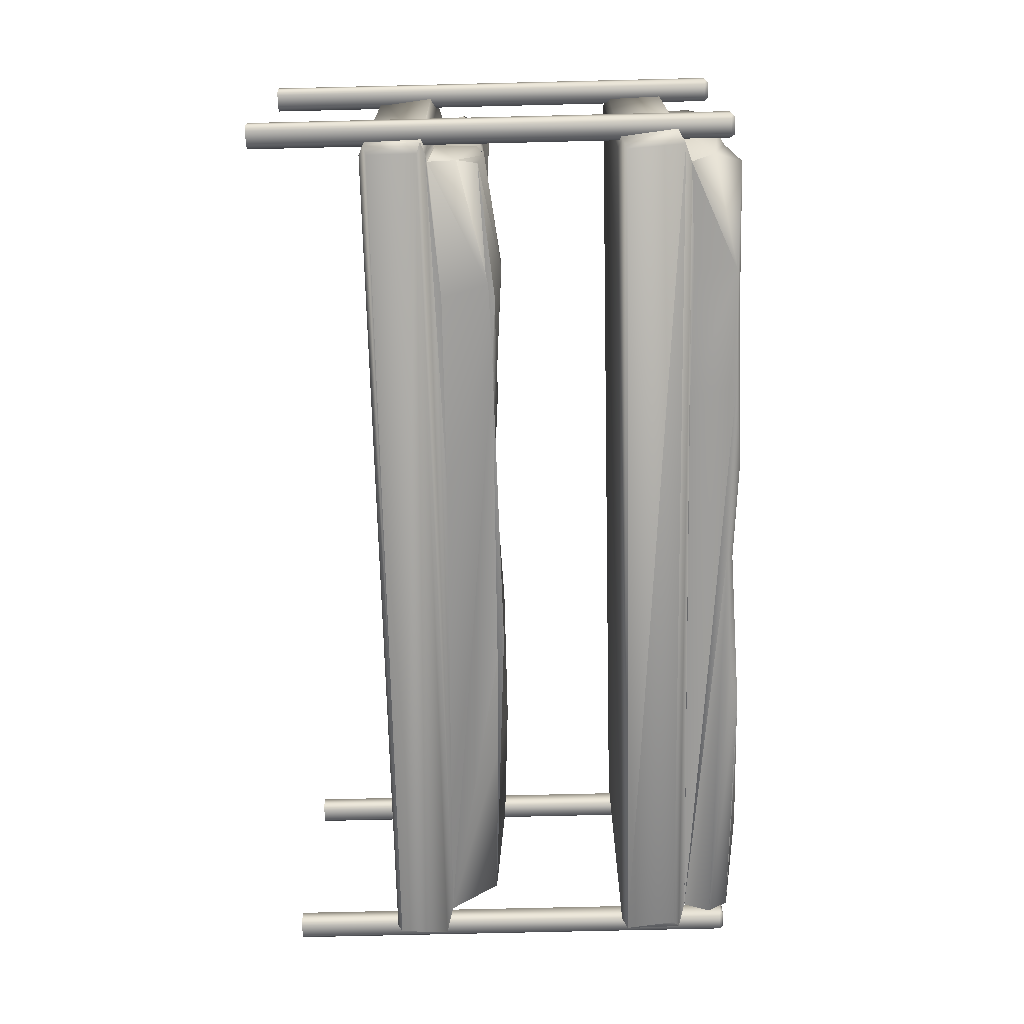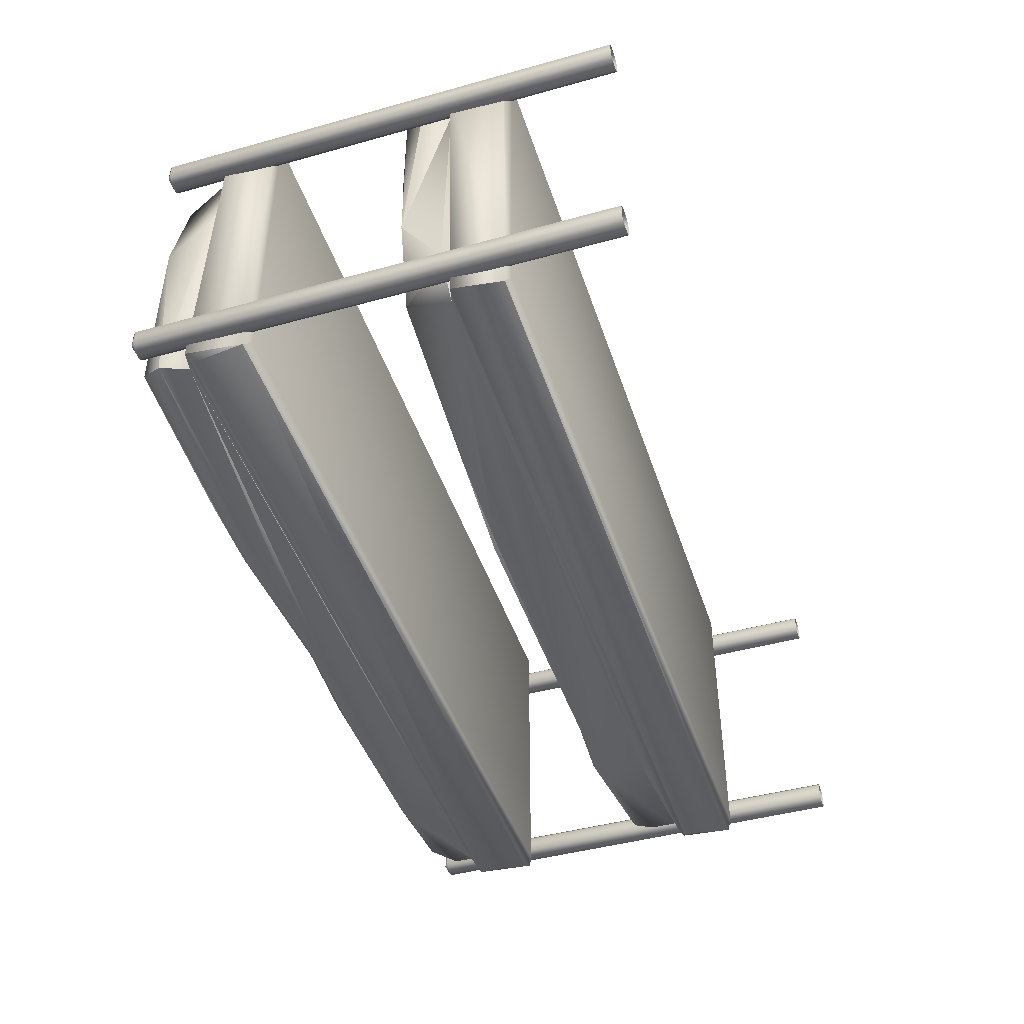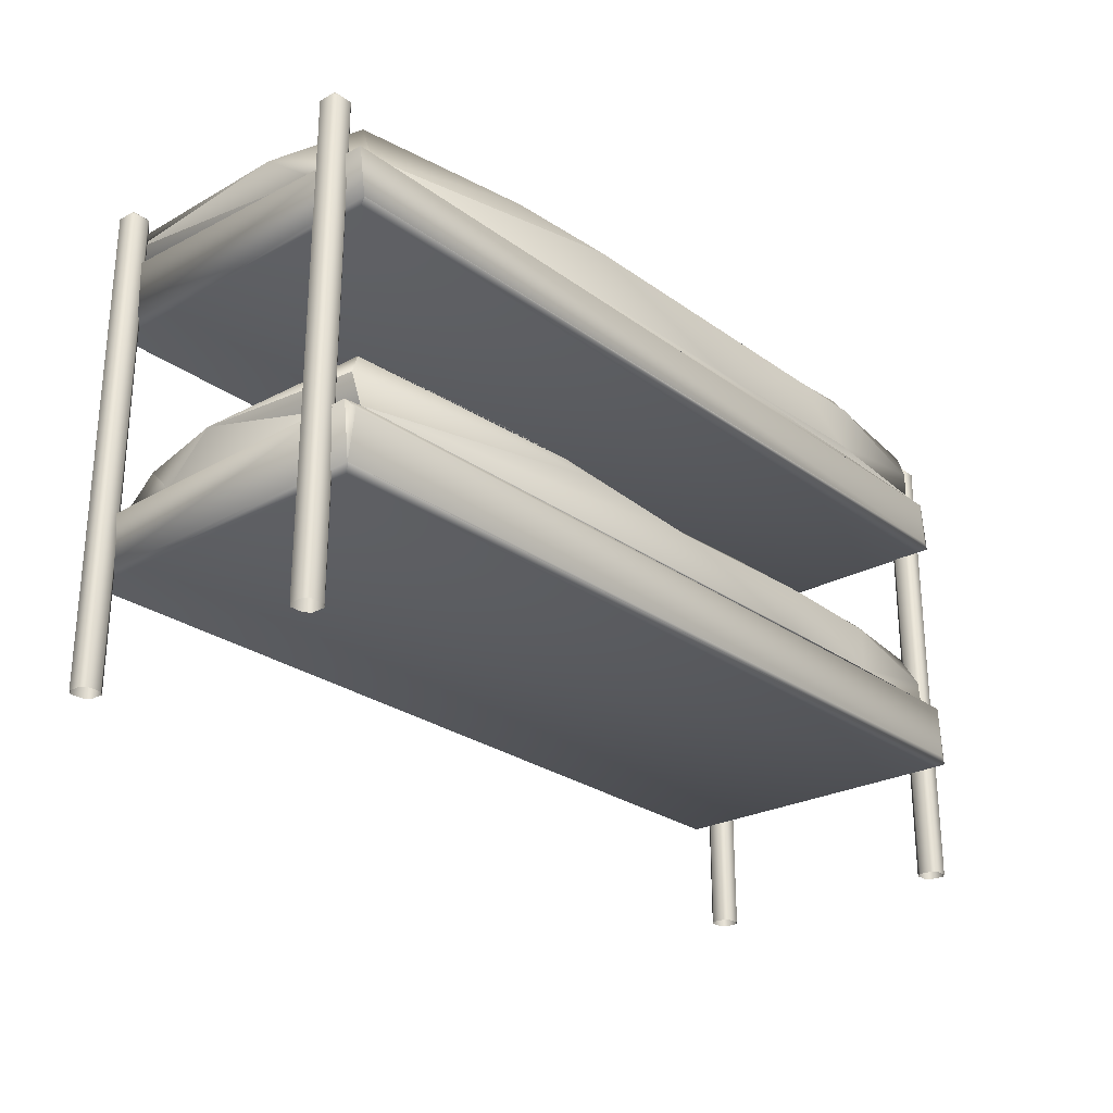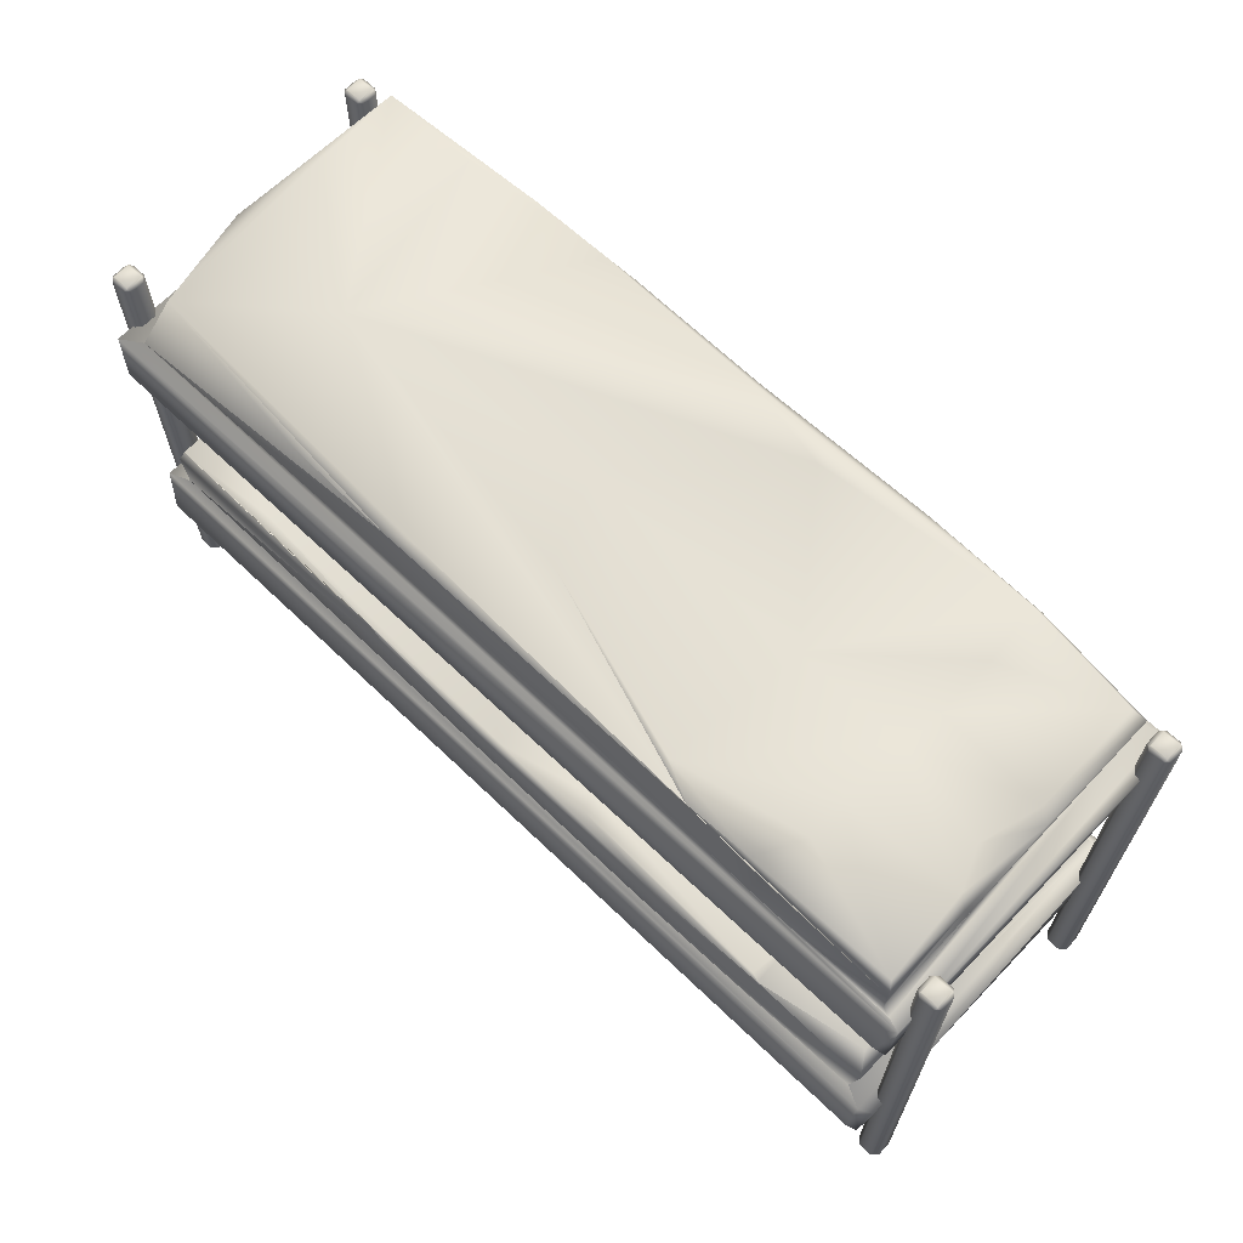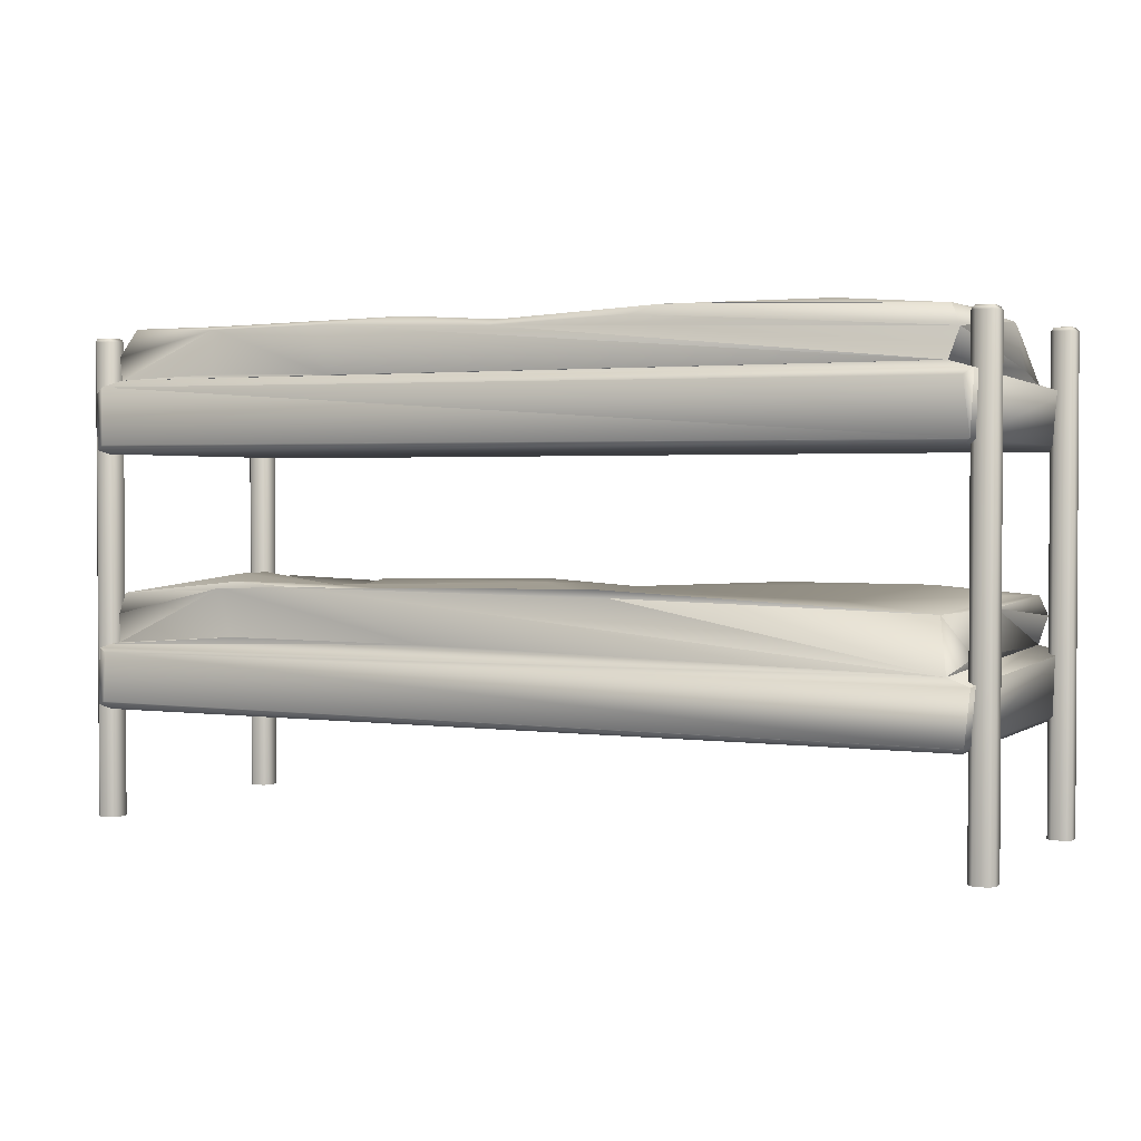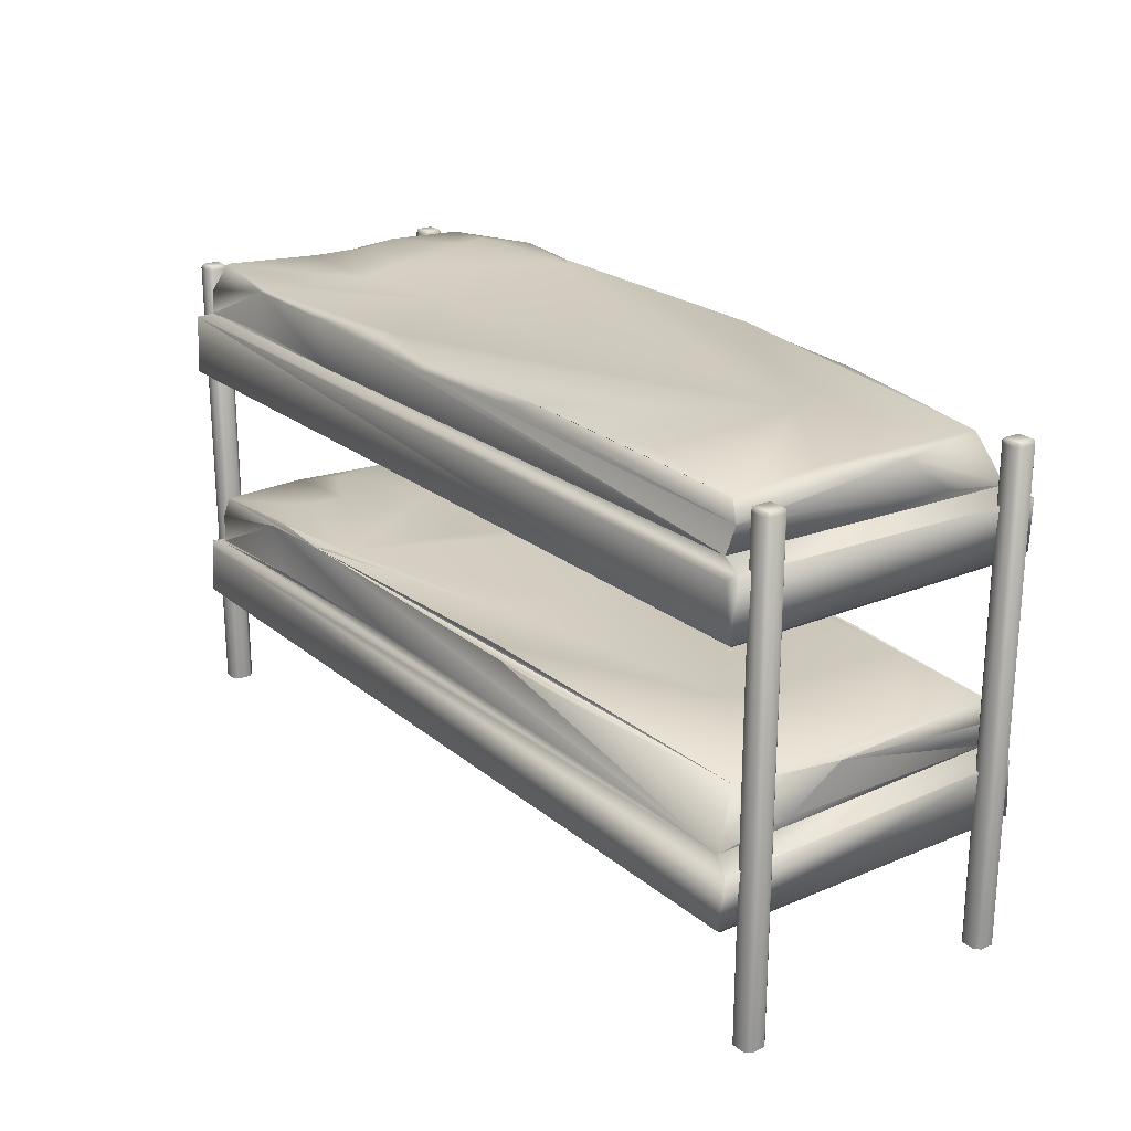
<metadata>
{"format":"obj","ext":"obj","renderer":"f3d","projection":"perspective","resolution":1024,"background":"white","views":[{"elev":-70.2,"azim":91.4,"up":"+Z"},{"elev":-45.0,"azim":-72.2,"up":"+Z"},{"elev":-26.0,"azim":-49.3,"up":"+Y"},{"elev":64.9,"azim":43.8,"up":"+Y"},{"elev":2.0,"azim":-153.9,"up":"+Y"},{"elev":22.3,"azim":-125.9,"up":"+Y"}]}
</metadata>
<code>
v -320 1.938 320
v 320 1.938 320
v -320 1.938 -320
v 320 1.938 -320
v 268 118.7 107.6
v 280.3 114.4 113.3
v 285.1 111.3 -97.84
v 276.8 114.1 -96.1
v -272.5 117.6 105.6
v -288 113.3 110
v 200 121 106.6
v 112.3 118.5 108.9
v 272.4 133.7 104
v 198.1 148.7 107
v 271.9 115.1 -94.25
v 272.3 133.4 -93.88
v 272.3 146 -40.22
v 271.4 117.4 -28.79
v 265.5 151.9 95.34
v 196.1 145.9 69.3
v 193.2 150.7 105.4
v 265.6 147.7 27.47
v 196.8 146.7 30.02
v 184.2 121 -97.04
v 284.1 75.25 -100.7
v 277.1 72.11 -95.88
v -282.6 72.19 -96.68
v -284.9 75.26 -101.3
v 287.9 110.4 108.2
v 283.9 74.52 113
v 277.9 71.91 109
v 278.2 77.61 115.6
v -286.8 75.7 113
v -281.8 72.01 107.8
v -287.7 108 -99.31
v -282.7 109.2 113.1
v 278.3 77.36 -102.8
v 278.2 108.9 -101.3
v -272.3 112.4 -92.05
v 51.38 120 -93.48
v 2.945 144.8 109.1
v -88.67 148.2 109
v -278.8 135.7 104.5
v 120.8 149.1 108.9
v 62.34 152.9 102.5
v -1.361 148.6 104.9
v 255.4 150.4 -11.18
v 272.8 143.2 22.79
v 266.1 150.2 -35.62
v 59.62 150.8 91.48
v -107.2 153.4 106.2
v 140 152.7 -94.99
v 192.7 151.5 -97.12
v 117.1 154.5 -83.75
v 181.4 155.7 -94.47
v -59.77 155.2 -88.33
v -187.7 148 -14.54
v -0.8339 145.1 -44.21
v -273.6 148.2 102.8
v -277.7 145.7 -11.52
v -274.7 119.8 -46.03
v -206.8 153.6 98.76
v -268.9 150.2 42.82
v -160.7 152.5 106.1
v -23.89 143.6 7.271
v 123 143.5 7.208
v 193.8 159.8 -42.97
v 196.7 151.6 3.689
v -264 144.7 -75.16
v -74.04 150.4 -93.62
v 269.6 146.8 -90.79
v 196.5 159.6 -68.1
v -147.1 148.6 -90.79
v 268 282.5 -94.85
v -272.5 281.3 -92.86
v 112.3 282.3 -96.16
v 271.4 281.1 41.58
v 271.9 278.8 107
v 276.8 277.8 108.9
v 272.4 297.5 -91.26
v 272.8 306.9 -10
v 184.2 284.7 109.8
v 272.3 297.2 106.7
v 192.7 315.3 109.9
v 265.5 315.7 -82.55
v 198.1 312.5 -94.26
v 265.6 311.4 -14.68
v 285.1 275.1 110.6
v 280.3 278.2 -100.5
v 51.38 283.7 106.3
v -272.3 276.1 104.8
v 284.1 239 113.5
v 278.3 241.1 115.6
v -284.9 239 114
v 277.1 235.9 108.7
v 277.9 235.7 -96.23
v 283.9 238.3 -100.2
v 278.2 272.6 114.1
v 287.9 274.1 -95.38
v -281.8 235.8 -95
v -286.8 239.5 -100.2
v 278.2 241.4 -102.8
v -282.6 235.9 109.5
v -288 277 -97.18
v -282.7 272.9 -100.3
v -287.7 271.7 112.1
v 2.945 308.6 -96.3
v -88.67 312 -96.17
v -107.2 317.2 -93.38
v -1.361 312.3 -92.11
v 120.8 312.9 -96.14
v 255.4 314.1 23.96
v 196.7 315.3 9.098
v 193.8 323.6 55.76
v 266.1 313.9 48.41
v 196.8 310.4 -17.24
v 62.34 316.7 -89.74
v -187.7 311.7 27.32
v -23.89 307.4 5.515
v 59.62 314.5 -78.69
v -206.8 317.4 -85.97
v 140 316.4 107.8
v 117.1 318.3 96.54
v -0.8339 308.9 57
v -74.04 314.2 106.4
v 269.6 310.6 103.6
v 181.4 319.4 107.3
v -59.77 318.9 101.1
v -264 308.4 87.95
v -278.8 299.5 -91.71
v -277.7 309.4 24.3
v -273.6 311.9 -90
v -268.9 314 -30.04
v -160.7 316.3 -93.32
v 200 284.7 -93.8
v -274.7 283.6 58.81
v 272.3 309.8 53.01
v 196.5 323.4 80.89
v 193.2 314.5 -92.64
v 123 307.3 5.579
v 196.1 309.7 -56.51
v -147.1 312.4 103.6
v -295.6 310.4 -76.02
v -294.8 307.9 -73.55
v -285.3 310.4 -76.02
v -296.2 309.8 -75.45
v -286.1 307.9 -73.55
v -284.7 309.8 -75.45
v -285.3 310.4 -86.4
v -295.6 310.4 -86.4
v -282.8 307.9 -76.85
v -282.8 307.9 -85.58
v -284.7 309.8 -86.97
v -286.1 307.9 -88.87
v -294.8 307.9 -88.87
v -296.2 309.8 -86.97
v -298.1 307.9 -85.58
v -298.1 307.9 -76.85
v -298.1 0.6741 -76.85
v -294.8 0.6741 -73.55
v -298.1 0.6741 -85.58
v -286.1 0.6741 -73.55
v -282.8 0.6741 -76.85
v -294.8 0.6741 -88.87
v -286.1 0.6741 -88.87
v -282.8 0.6741 -85.58
v 283.5 310.4 98.16
v 282.9 309.8 98.73
v 284.3 307.9 100.6
v 293.9 310.4 98.16
v 293.1 307.9 100.6
v 294.5 309.8 98.73
v 293.9 310.4 87.78
v 283.5 310.4 87.78
v 296.4 307.9 97.33
v 296.4 307.9 88.6
v 294.5 309.8 87.21
v 293.1 307.9 85.3
v 284.3 307.9 85.3
v 282.9 309.8 87.21
v 281 307.9 88.6
v 281 307.9 97.33
v 281 0.6741 97.33
v 284.3 0.6741 100.6
v 281 0.6741 88.6
v 293.1 0.6741 100.6
v 296.4 0.6741 97.33
v 284.3 0.6741 85.3
v 293.1 0.6741 85.3
v 296.4 0.6741 88.6
v 283.5 310.4 -76.02
v 284.3 307.9 -73.55
v 293.9 310.4 -76.02
v 282.9 309.8 -75.45
v 293.1 307.9 -73.55
v 294.5 309.8 -75.45
v 293.9 310.4 -86.4
v 283.5 310.4 -86.4
v 296.4 307.9 -76.85
v 296.4 307.9 -85.58
v 294.5 309.8 -86.97
v 293.1 307.9 -88.87
v 284.3 307.9 -88.87
v 282.9 309.8 -86.97
v 281 307.9 -85.58
v 281 307.9 -76.85
v 281 0.6741 -76.85
v 284.3 0.6741 -73.55
v 281 0.6741 -85.58
v 293.1 0.6741 -73.55
v 296.4 0.6741 -76.85
v 284.3 0.6741 -88.87
v 293.1 0.6741 -88.87
v 296.4 0.6741 -85.58
v -295.6 310.4 98.16
v -296.2 309.8 98.73
v -294.8 307.9 100.6
v -285.3 310.4 98.16
v -286.1 307.9 100.6
v -284.7 309.8 98.73
v -285.3 310.4 87.78
v -295.6 310.4 87.78
v -282.8 307.9 97.33
v -282.8 307.9 88.6
v -284.7 309.8 87.21
v -286.1 307.9 85.3
v -294.8 307.9 85.3
v -296.2 309.8 87.21
v -298.1 307.9 88.6
v -298.1 307.9 97.33
v -298.1 0.6741 97.33
v -294.8 0.6741 100.6
v -298.1 0.6741 88.6
v -286.1 0.6741 100.6
v -282.8 0.6741 97.33
v -294.8 0.6741 85.3
v -286.1 0.6741 85.3
v -282.8 0.6741 88.6
o Plane
g Plane
f 146 144 147
f 146 147 148
f 146 148 145
f 146 145 143
f 148 151 152
f 148 152 153
f 148 153 149
f 148 149 145
f 153 154 155
f 153 155 156
f 153 156 150
f 153 150 149
f 150 156 157
f 150 157 158
f 150 158 146
f 150 146 143
f 168 169 171
f 168 171 172
f 168 172 170
f 168 170 167
f 172 175 176
f 172 176 177
f 172 177 173
f 172 173 170
f 177 178 179
f 177 179 180
f 177 180 174
f 177 174 173
f 174 180 181
f 174 181 182
f 174 182 168
f 174 168 167
f 194 192 195
f 194 195 196
f 194 196 193
f 194 193 191
f 196 199 200
f 196 200 201
f 196 201 197
f 196 197 193
f 201 202 203
f 201 203 204
f 201 204 198
f 201 198 197
f 198 204 205
f 198 205 206
f 198 206 194
f 198 194 191
f 216 217 219
f 216 219 220
f 216 220 218
f 216 218 215
f 220 223 224
f 220 224 225
f 220 225 221
f 220 221 218
f 225 226 227
f 225 227 228
f 225 228 222
f 225 222 221
f 222 228 229
f 222 229 230
f 222 230 216
f 222 216 215
f 224 226 225
f 8 5 6
f 8 6 7
f 6 5 9
f 6 9 10
f 5 11 12
f 11 5 13
f 11 13 14
f 18 15 16
f 18 16 17
f 14 19 20
f 14 20 21
f 20 19 22
f 20 22 23
f 5 8 15
f 5 15 18
f 8 24 15
f 28 25 26
f 28 26 27
f 30 25 7
f 30 7 29
f 25 30 31
f 25 31 26
f 30 32 33
f 30 29 6
f 30 6 32
f 29 7 6
f 30 33 34
f 30 34 31
f 28 33 10
f 28 10 35
f 36 33 32
f 36 32 6
f 36 10 33
f 6 10 36
f 28 37 25
f 33 28 27
f 33 27 34
f 28 35 38
f 28 38 37
f 38 35 39
f 38 39 7
f 25 37 38
f 25 38 7
f 27 26 31
f 27 31 34
f 35 10 9
f 35 9 39
f 8 7 39
f 8 39 40
f 9 41 42
f 9 42 43
f 46 41 44
f 46 44 45
f 49 47 22
f 49 22 48
f 46 45 50
f 41 46 51
f 41 51 42
f 40 52 53
f 40 53 24
f 52 54 55
f 52 16 53
f 58 52 56
f 58 56 57
f 59 43 42
f 59 42 51
f 9 43 60
f 9 60 61
f 59 60 43
f 63 59 62
f 63 62 57
f 59 51 64
f 65 54 58
f 54 65 50
f 54 50 66
f 12 9 5
f 44 12 11
f 44 11 14
f 41 9 12
f 41 12 44
f 58 54 52
f 58 57 65
f 47 49 67
f 47 67 68
f 59 63 69
f 59 69 60
f 63 57 69
f 5 18 48
f 5 48 13
f 49 48 18
f 49 18 17
f 40 24 8
f 52 40 39
f 52 39 70
f 50 21 20
f 50 20 66
f 14 21 45
f 14 45 44
f 49 17 16
f 49 16 71
f 49 71 72
f 49 72 67
f 61 60 69
f 61 69 39
f 54 66 23
f 54 23 68
f 15 24 53
f 15 53 16
f 73 39 69
f 59 64 51
f 59 51 62
f 52 55 71
f 52 71 16
f 71 55 54
f 71 54 72
f 14 13 19
f 61 39 9
f 69 70 73
f 54 68 67
f 67 72 54
f 47 68 23
f 47 23 22
f 46 50 65
f 46 65 57
f 50 45 21
f 20 23 66
f 46 57 62
f 46 62 51
f 57 56 69
f 52 70 69
f 52 69 56
f 70 39 73
f 19 13 48
f 19 48 22
f 74 75 76
f 79 74 77
f 79 77 78
f 77 74 80
f 77 80 81
f 78 82 79
f 82 78 83
f 82 83 84
f 85 80 86
f 80 85 87
f 80 87 81
f 74 79 88
f 74 88 89
f 88 79 90
f 88 90 91
f 79 82 90
f 92 93 94
f 97 92 95
f 97 95 96
f 93 92 88
f 93 88 98
f 92 97 99
f 92 99 88
f 101 97 96
f 101 96 100
f 99 97 102
f 99 102 89
f 94 101 100
f 94 100 103
f 101 104 105
f 101 102 97
f 101 105 89
f 101 89 102
f 105 104 89
f 74 89 104
f 74 104 75
f 89 88 99
f 101 94 106
f 101 106 104
f 106 94 93
f 106 93 98
f 92 94 103
f 92 103 95
f 104 106 91
f 104 91 75
f 106 98 88
f 106 88 91
f 95 103 100
f 95 100 96
f 110 107 108
f 110 108 109
f 75 107 111
f 75 111 76
f 115 112 113
f 115 113 114
f 113 112 87
f 113 87 116
f 107 110 117
f 107 117 111
f 120 110 118
f 120 118 119
f 118 110 109
f 118 109 121
f 122 123 124
f 90 122 125
f 90 125 91
f 127 122 83
f 127 83 126
f 125 122 128
f 125 128 129
f 130 131 132
f 133 132 131
f 133 131 129
f 134 132 121
f 134 121 109
f 130 132 109
f 130 109 108
f 119 118 124
f 76 135 74
f 107 75 130
f 107 130 108
f 130 75 136
f 130 136 131
f 75 91 136
f 124 123 119
f 122 124 118
f 122 118 128
f 112 115 81
f 112 81 87
f 81 115 137
f 81 137 77
f 137 115 126
f 137 126 83
f 126 115 114
f 126 114 138
f 132 133 118
f 132 118 121
f 78 77 137
f 78 137 83
f 122 90 82
f 122 82 84
f 139 117 120
f 76 111 86
f 76 86 135
f 127 126 138
f 127 138 123
f 84 83 122
f 140 116 141
f 142 125 129
f 142 91 125
f 134 109 132
f 127 123 122
f 85 86 139
f 85 139 141
f 139 86 111
f 139 111 117
f 74 135 86
f 74 86 80
f 131 136 91
f 131 91 129
f 129 118 133
f 129 91 142
f 129 128 118
f 119 123 140
f 119 140 120
f 140 123 113
f 140 113 116
f 123 138 114
f 114 113 123
f 139 120 140
f 139 140 141
f 120 117 110
f 85 141 116
f 85 116 87
f 143 145 149
f 143 149 150
f 158 159 160
f 158 160 144
f 161 159 158
f 161 158 157
f 147 162 163
f 147 163 151
f 160 162 147
f 160 147 144
f 155 164 161
f 155 161 157
f 165 164 155
f 165 155 154
f 166 165 154
f 166 154 152
f 163 166 152
f 163 152 151
f 158 144 146
f 147 151 148
f 156 155 157
f 152 154 153
f 167 170 173
f 167 173 174
f 182 183 184
f 182 184 169
f 185 183 182
f 185 182 181
f 171 186 187
f 171 187 175
f 184 186 171
f 184 171 169
f 179 188 185
f 179 185 181
f 189 188 179
f 189 179 178
f 190 189 178
f 190 178 176
f 187 190 176
f 187 176 175
f 182 169 168
f 171 175 172
f 180 179 181
f 176 178 177
f 191 193 197
f 191 197 198
f 206 207 208
f 206 208 192
f 209 207 206
f 209 206 205
f 195 210 211
f 195 211 199
f 208 210 195
f 208 195 192
f 203 212 209
f 203 209 205
f 213 212 203
f 213 203 202
f 214 213 202
f 214 202 200
f 211 214 200
f 211 200 199
f 206 192 194
f 195 199 196
f 204 203 205
f 200 202 201
f 215 218 221
f 215 221 222
f 230 231 232
f 230 232 217
f 233 231 230
f 233 230 229
f 219 234 235
f 219 235 223
f 232 234 219
f 232 219 217
f 227 236 233
f 227 233 229
f 237 236 227
f 237 227 226
f 238 237 226
f 238 226 224
f 235 238 224
f 235 224 223
f 230 217 216
f 219 223 220
f 228 227 229

</code>
